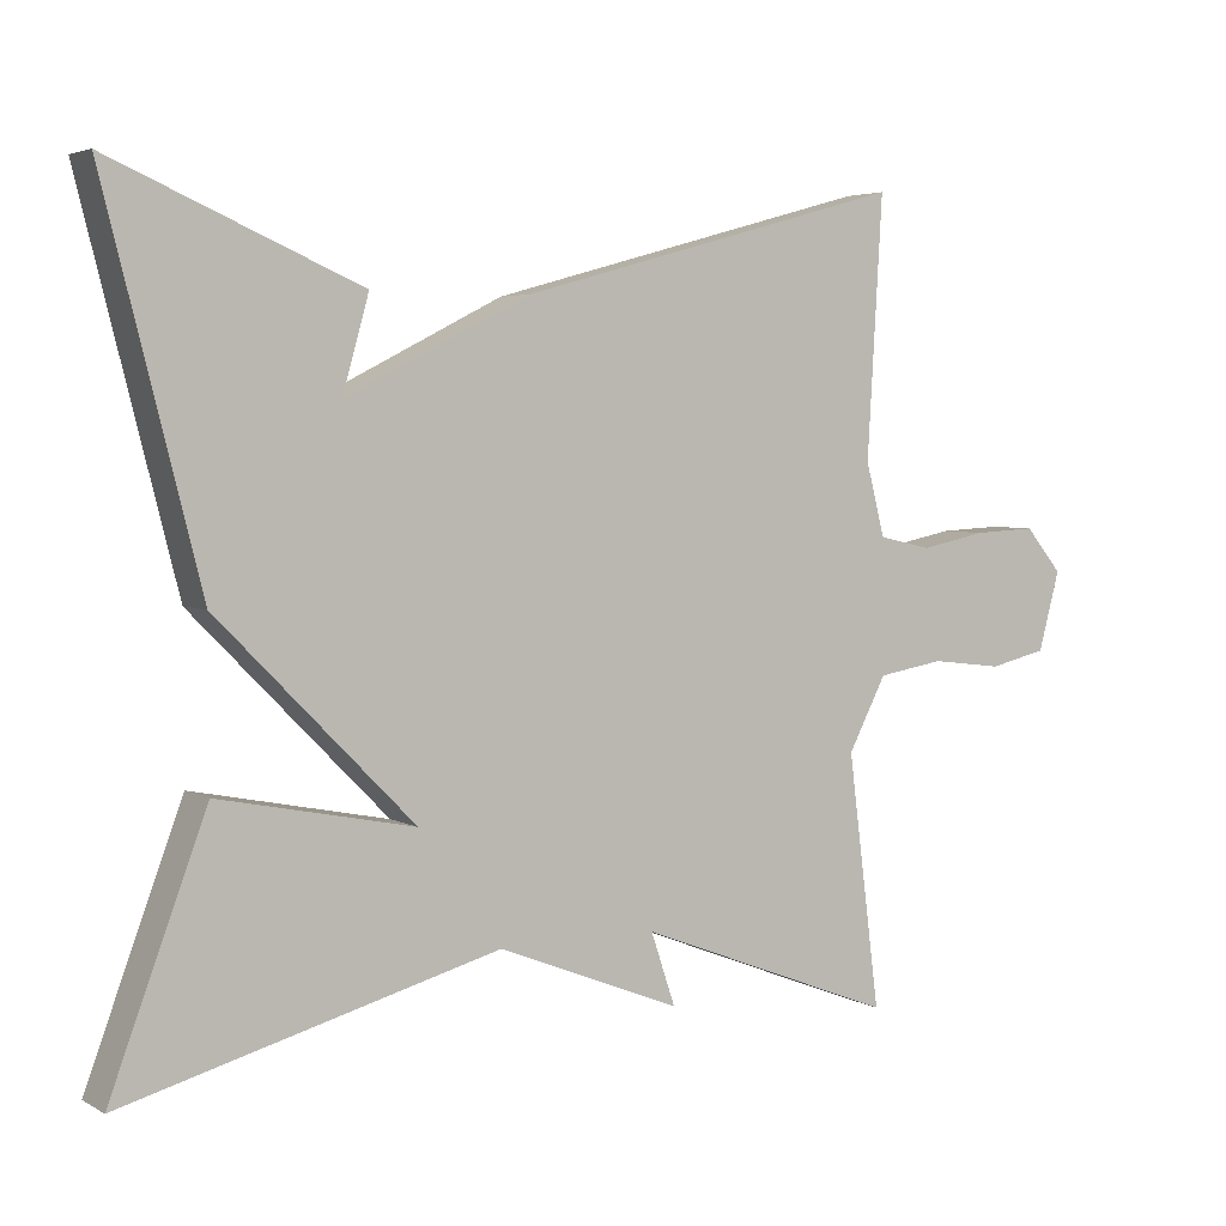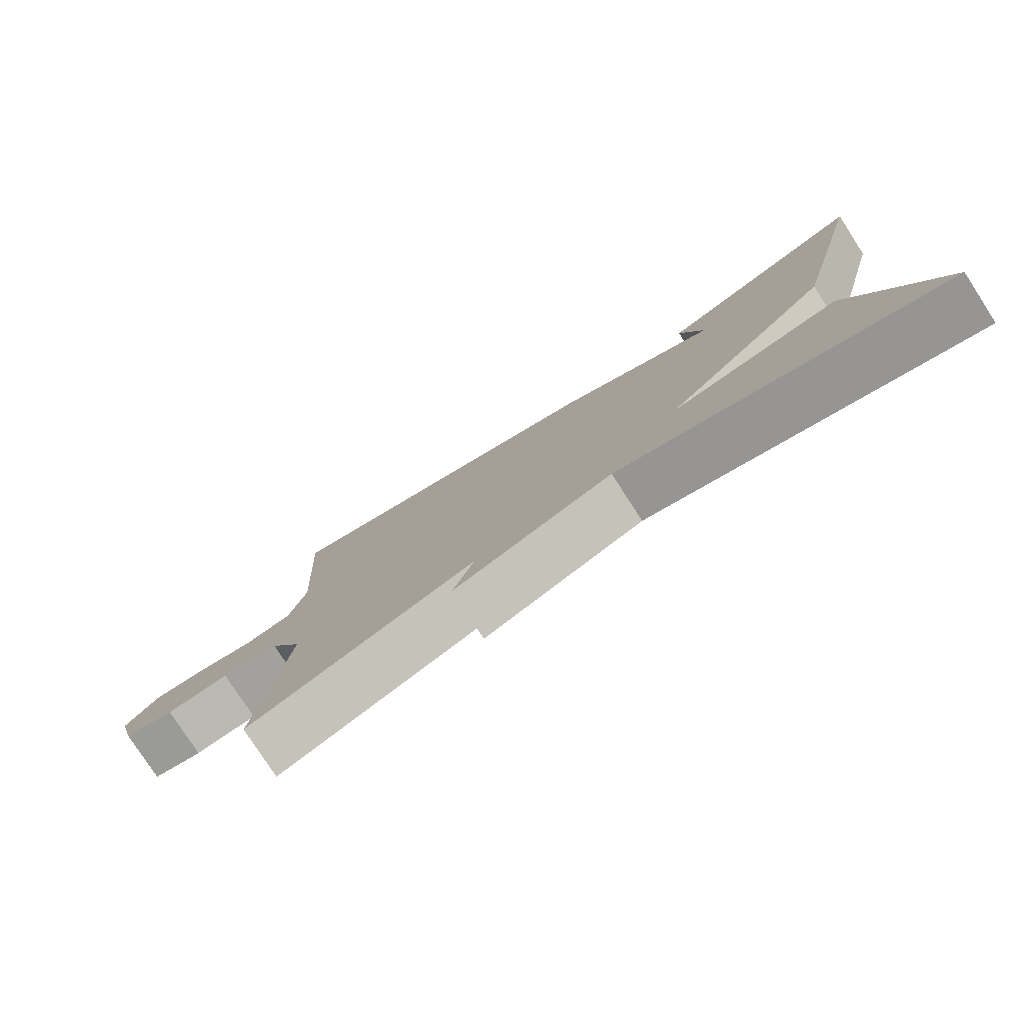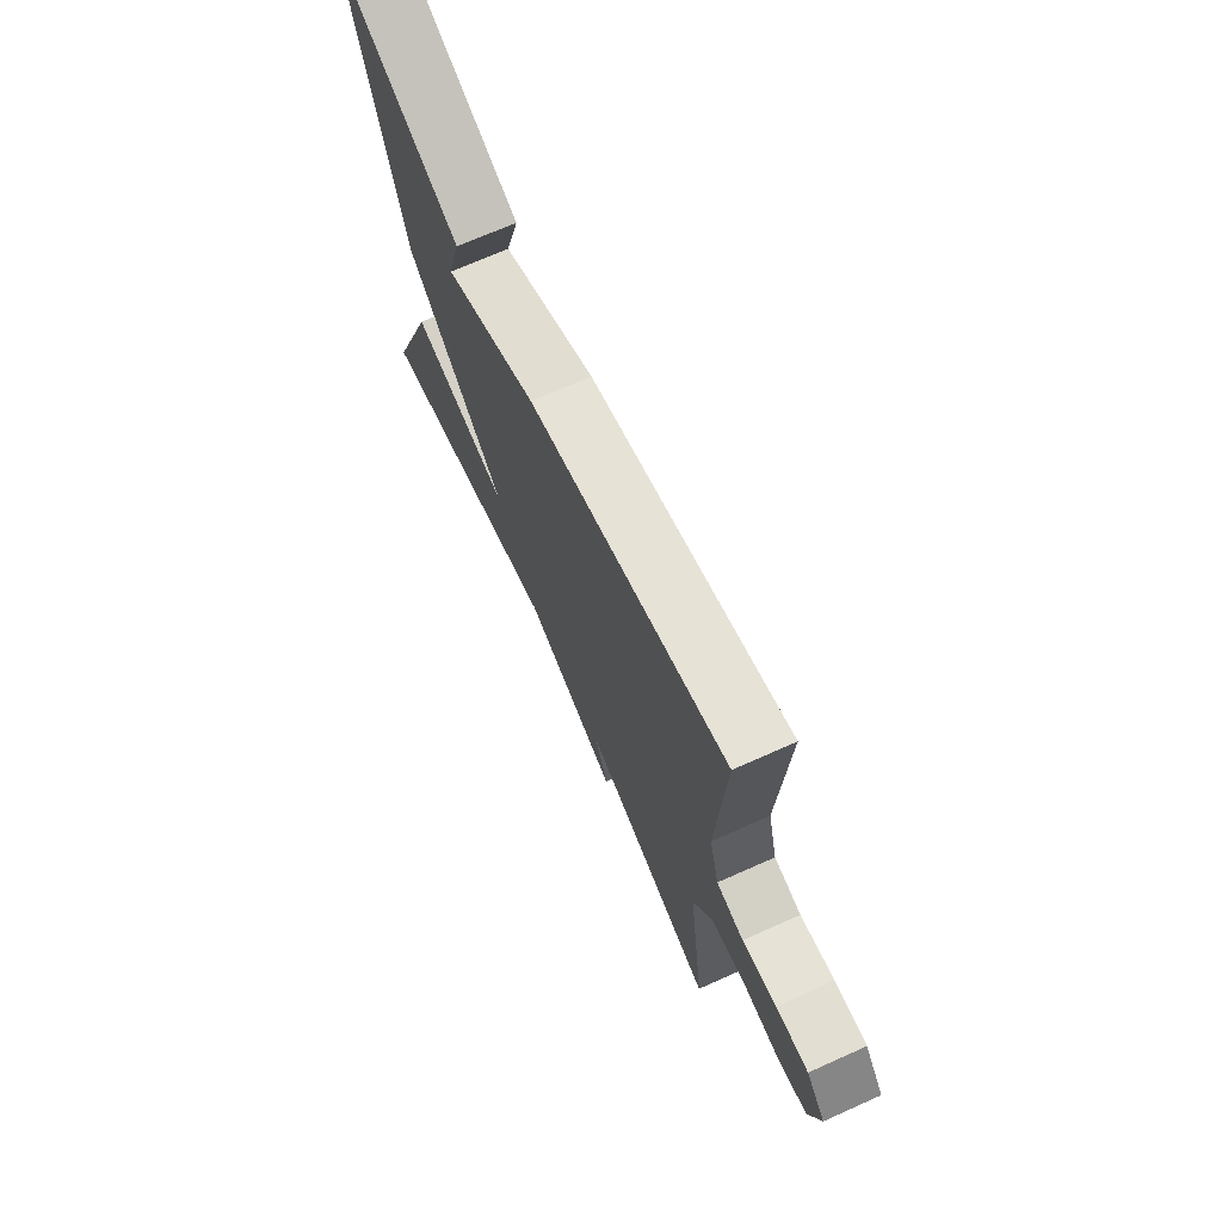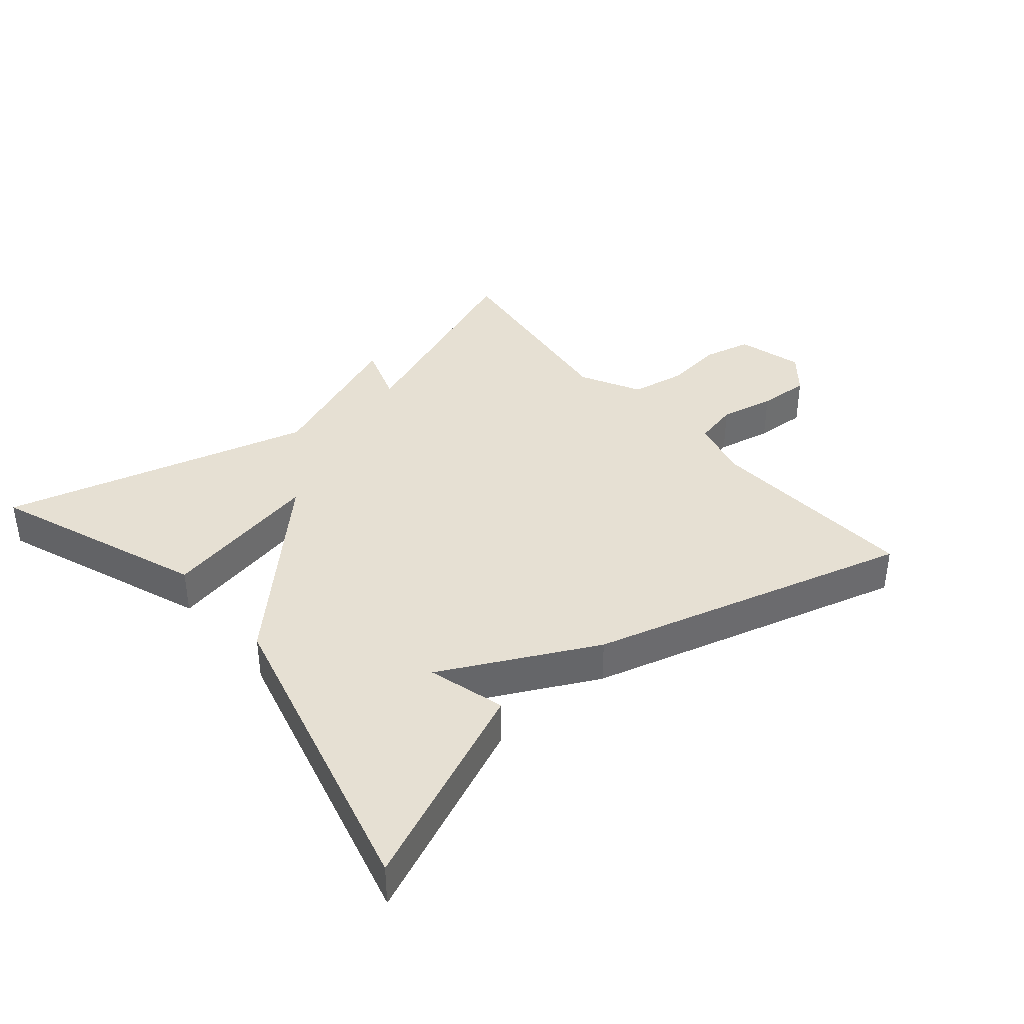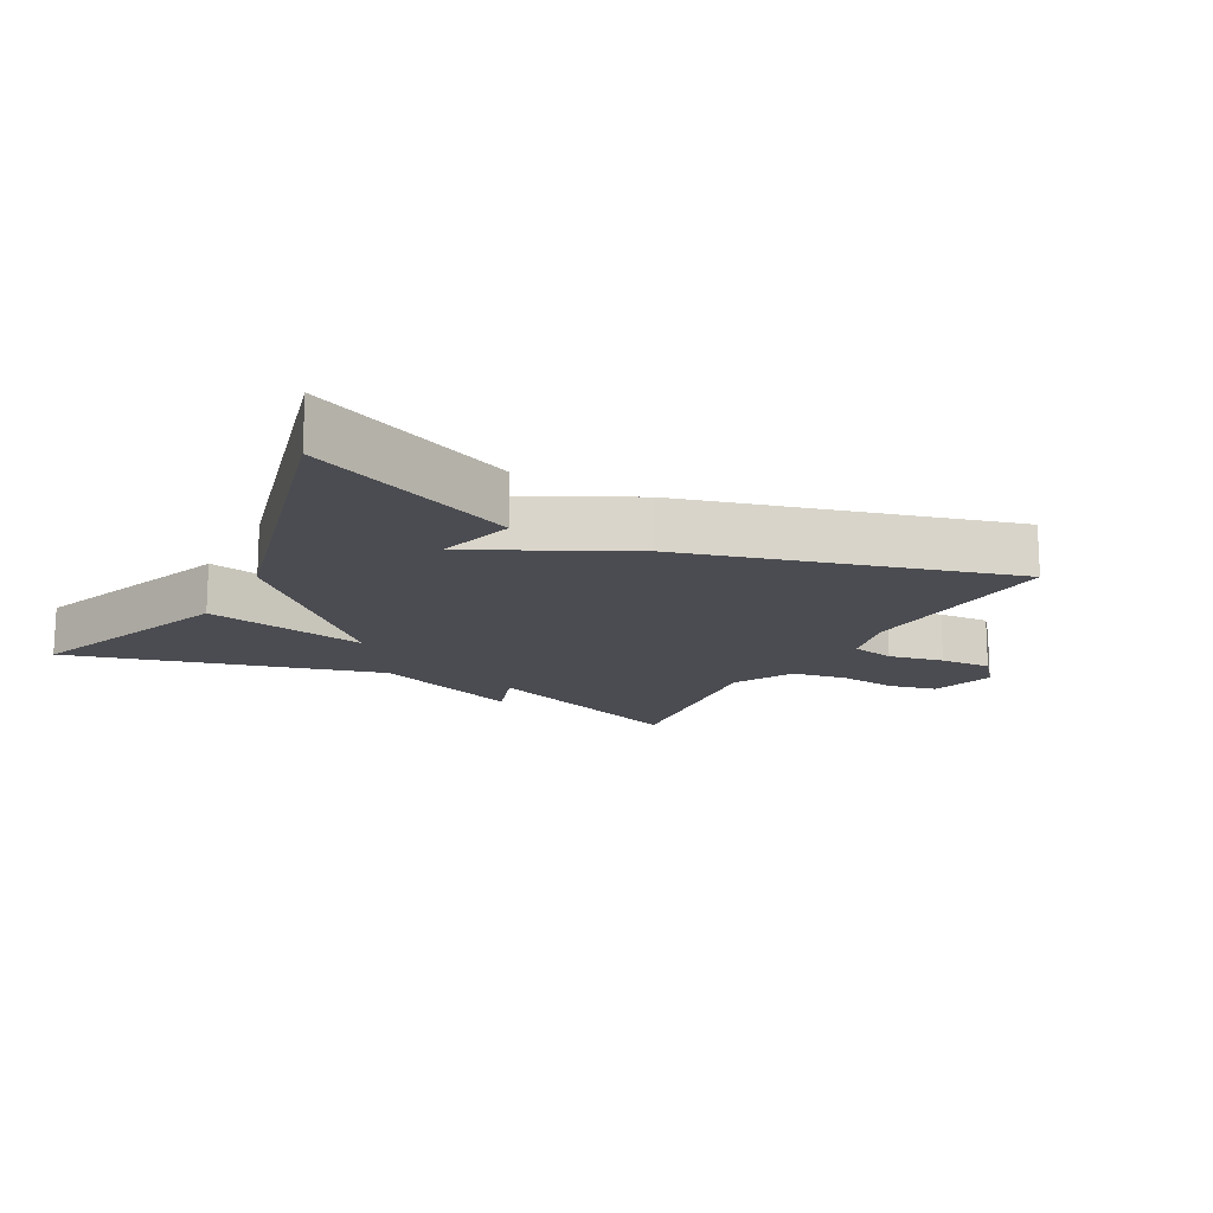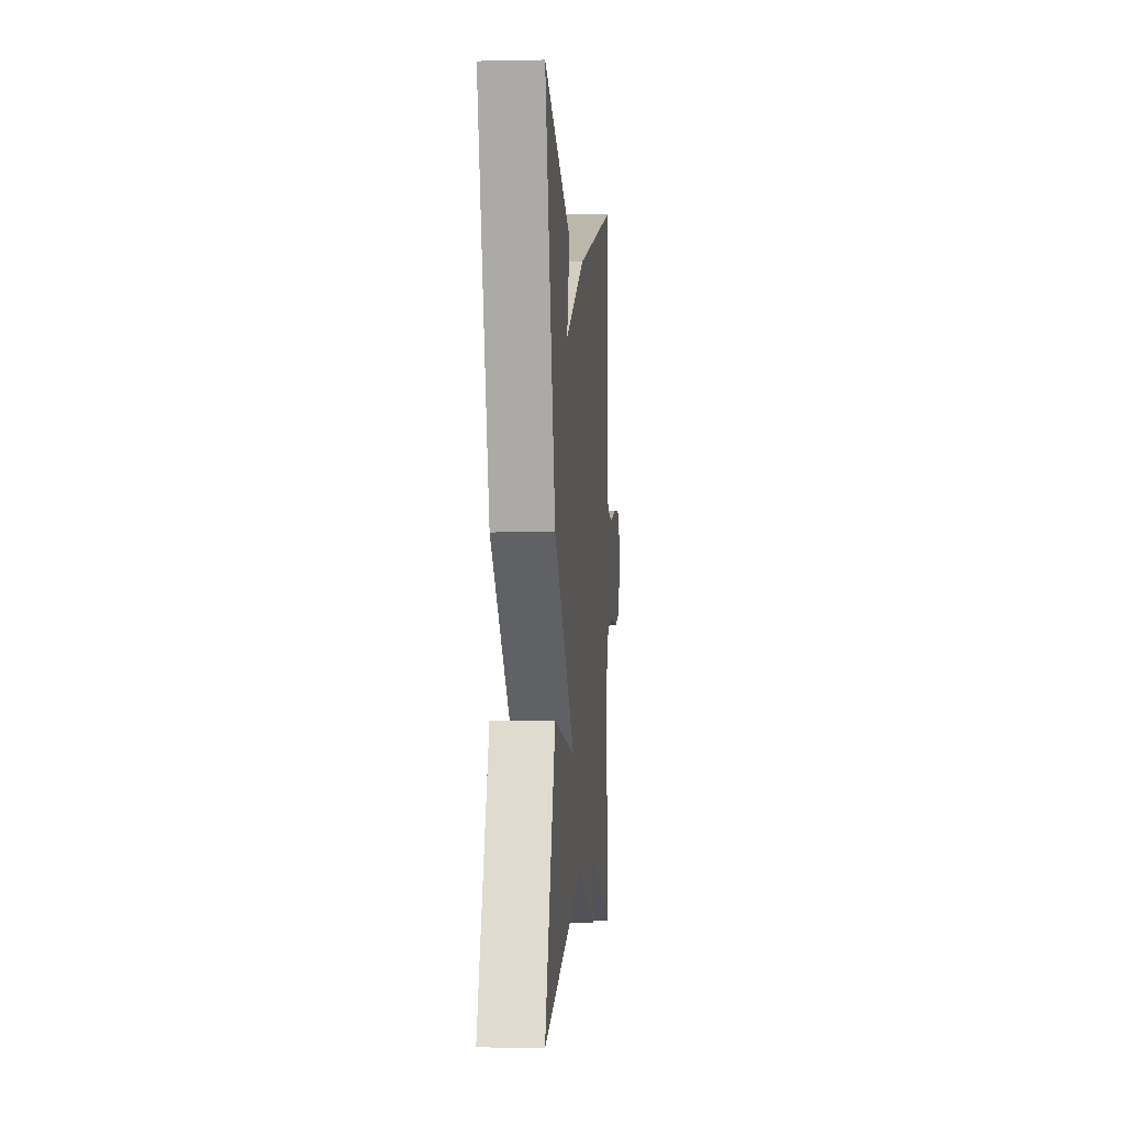
<metadata>
{"format":"obj","ext":"obj","renderer":"f3d","projection":"perspective","resolution":1024,"background":"white","views":[{"elev":4.0,"azim":-31.0,"up":"+Z"},{"elev":-78.9,"azim":-147.0,"up":"+Z"},{"elev":70.1,"azim":65.9,"up":"+Z"},{"elev":38.5,"azim":-40.2,"up":"+Y"},{"elev":-15.4,"azim":-28.4,"up":"+Y"},{"elev":-0.9,"azim":-85.3,"up":"+Z"}]}
</metadata>
<code>
v 0.5 0.07 -0.5
v 0.173 0.07 -0.373
v 0.204 0.07 -0.465
v -0.027 0.07 -0.373
v -0.5 0.07 -0.5
v -0.379 0.07 -0.176
v -0.132 0.07 -0.226
v -0.379 0.07 0.024
v -0.5 0.07 0.5
v -0.188 0.07 0.365
v -0.221 0.07 0.247
v 0.012 0.07 0.365
v 0.5 0.07 0.5
v 0.481 0.07 0.174
v 0.505 0.07 0.082
v 0.572 0.07 0.067
v 0.656 0.07 0.084
v 0.735 0.07 0.088
v 0.782 0.07 0.032
v 0.755 0.07 -0.068
v 0.682 0.07 -0.085
v 0.591 0.07 -0.074
v 0.507 0.07 -0.088
v 0.459 0.07 -0.18
v 0.5 0 -0.5
v 0.173 0 -0.373
v 0.204 0 -0.465
v -0.027 0 -0.373
v -0.5 0 -0.5
v -0.379 0 -0.176
v -0.132 0 -0.226
v -0.379 0 0.024
v -0.5 0 0.5
v -0.188 0 0.365
v -0.221 0 0.247
v 0.012 0 0.365
v 0.5 0 0.5
v 0.481 0 0.174
v 0.505 0 0.082
v 0.572 0 0.067
v 0.656 0 0.084
v 0.735 0 0.088
v 0.782 0 0.032
v 0.755 0 -0.068
v 0.682 0 -0.085
v 0.591 0 -0.074
v 0.507 0 -0.088
v 0.459 0 -0.18
f 20 21 22
f 19 20 22
f 18 19 22
f 17 18 22
f 16 17 22
f 15 16 22 23
f 14 15 23 24
f 13 14 24
f 12 13 24
f 11 12 24
f 9 10 11
f 7 8 9 11
f 4 5 6 7
f 4 7 11
f 3 4 11
f 2 3 11
f 1 2 11 24
f 46 45 44
f 46 44 43
f 46 43 42
f 46 42 41
f 46 41 40
f 47 46 40 39
f 48 47 39 38
f 48 38 37
f 48 37 36
f 48 36 35
f 35 34 33
f 35 33 32 31
f 31 30 29 28
f 35 31 28
f 35 28 27
f 35 27 26
f 48 35 26 25
f 1 25 26 2
f 2 26 27 3
f 3 27 28 4
f 4 28 29 5
f 5 29 30 6
f 6 30 31 7
f 7 31 32 8
f 8 32 33 9
f 9 33 34 10
f 10 34 35 11
f 11 35 36 12
f 12 36 37 13
f 13 37 38 14
f 14 38 39 15
f 15 39 40 16
f 16 40 41 17
f 17 41 42 18
f 18 42 43 19
f 19 43 44 20
f 20 44 45 21
f 21 45 46 22
f 22 46 47 23
f 23 47 48 24
f 24 48 25 1

</code>
